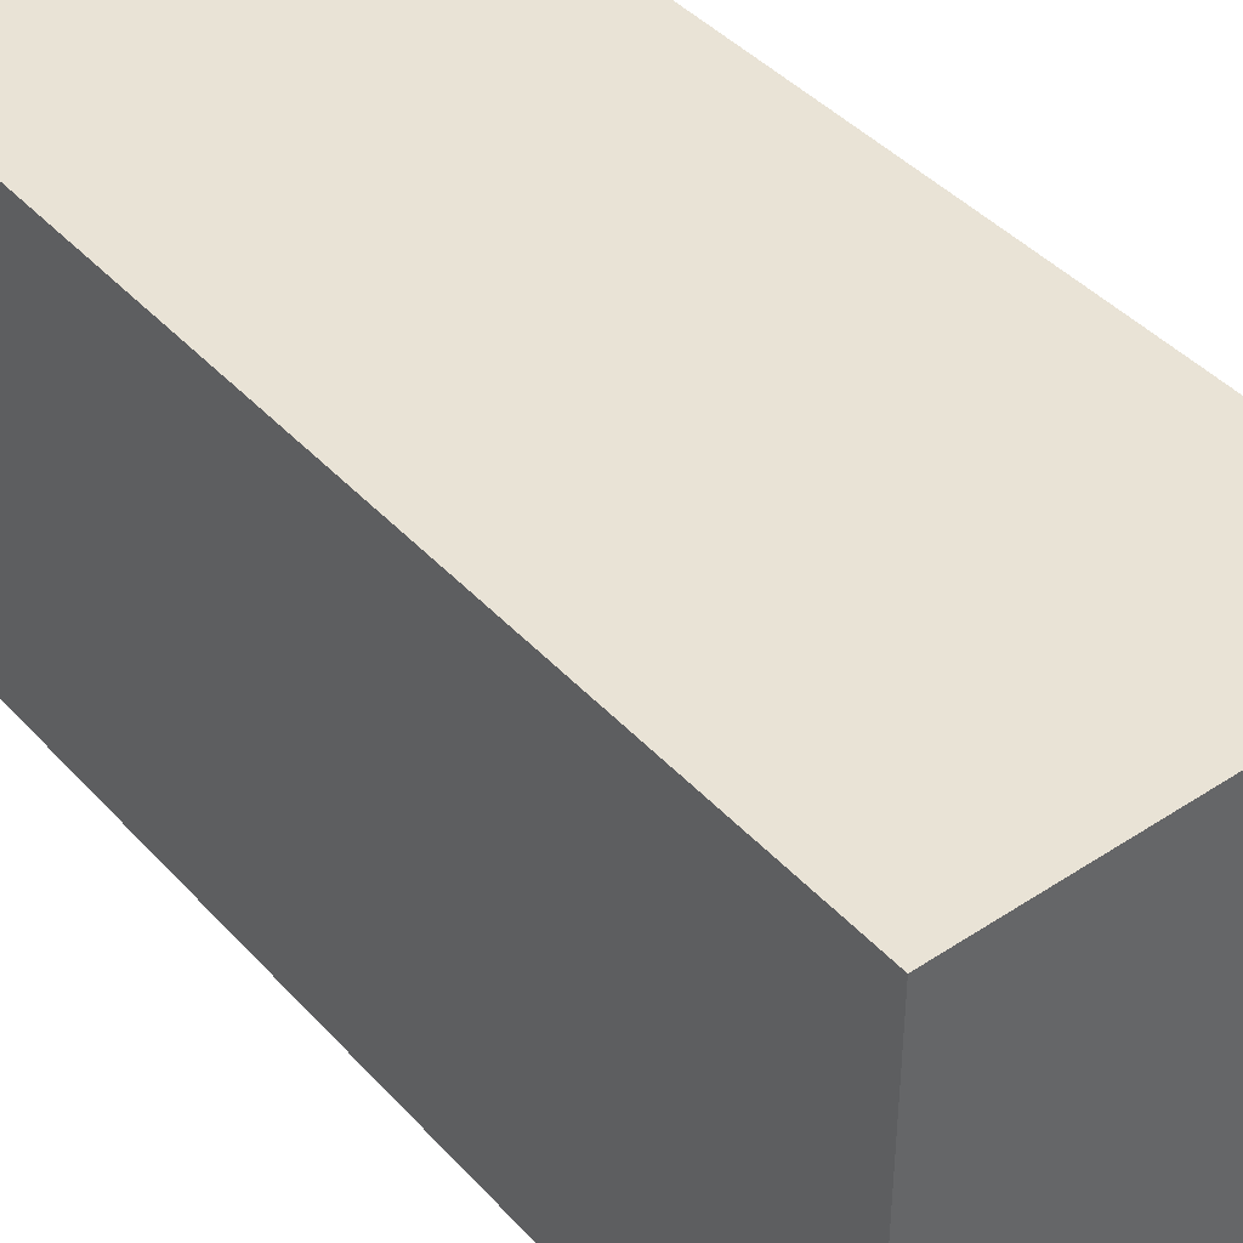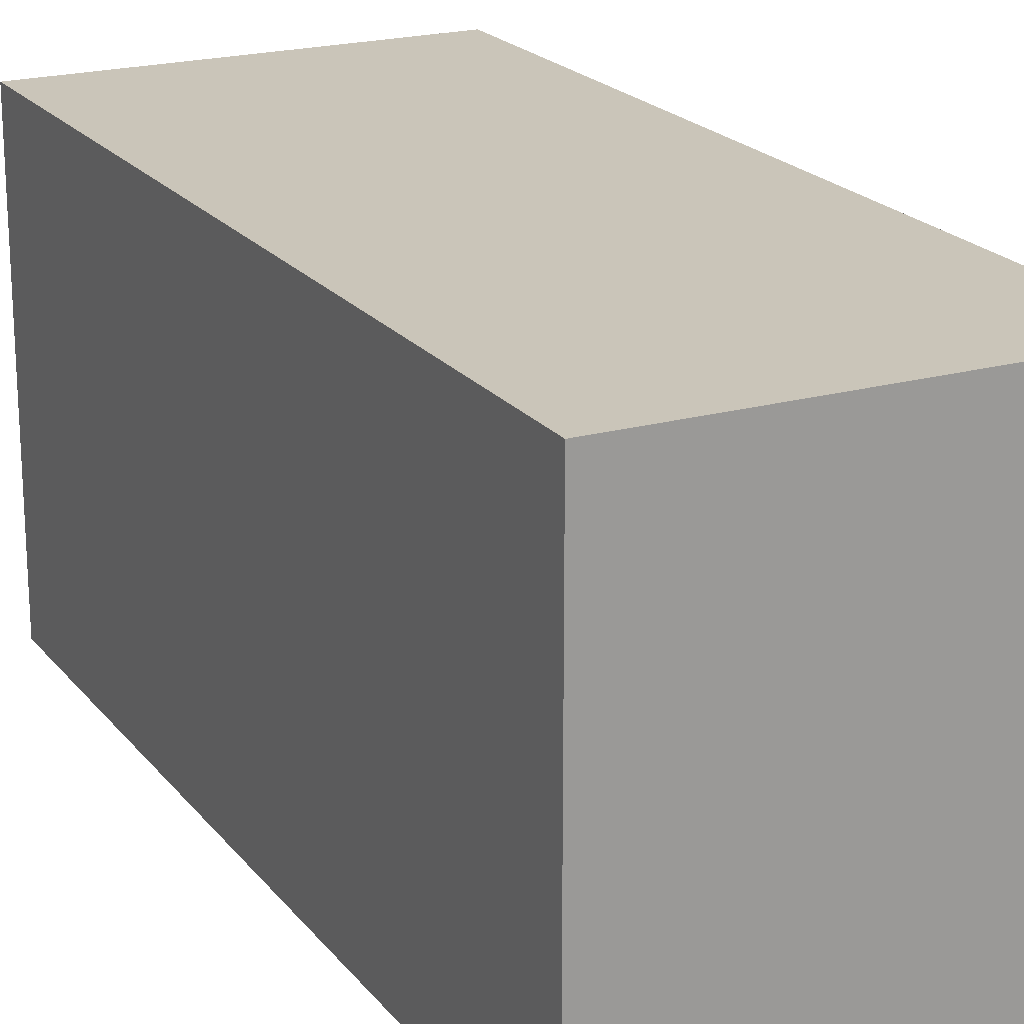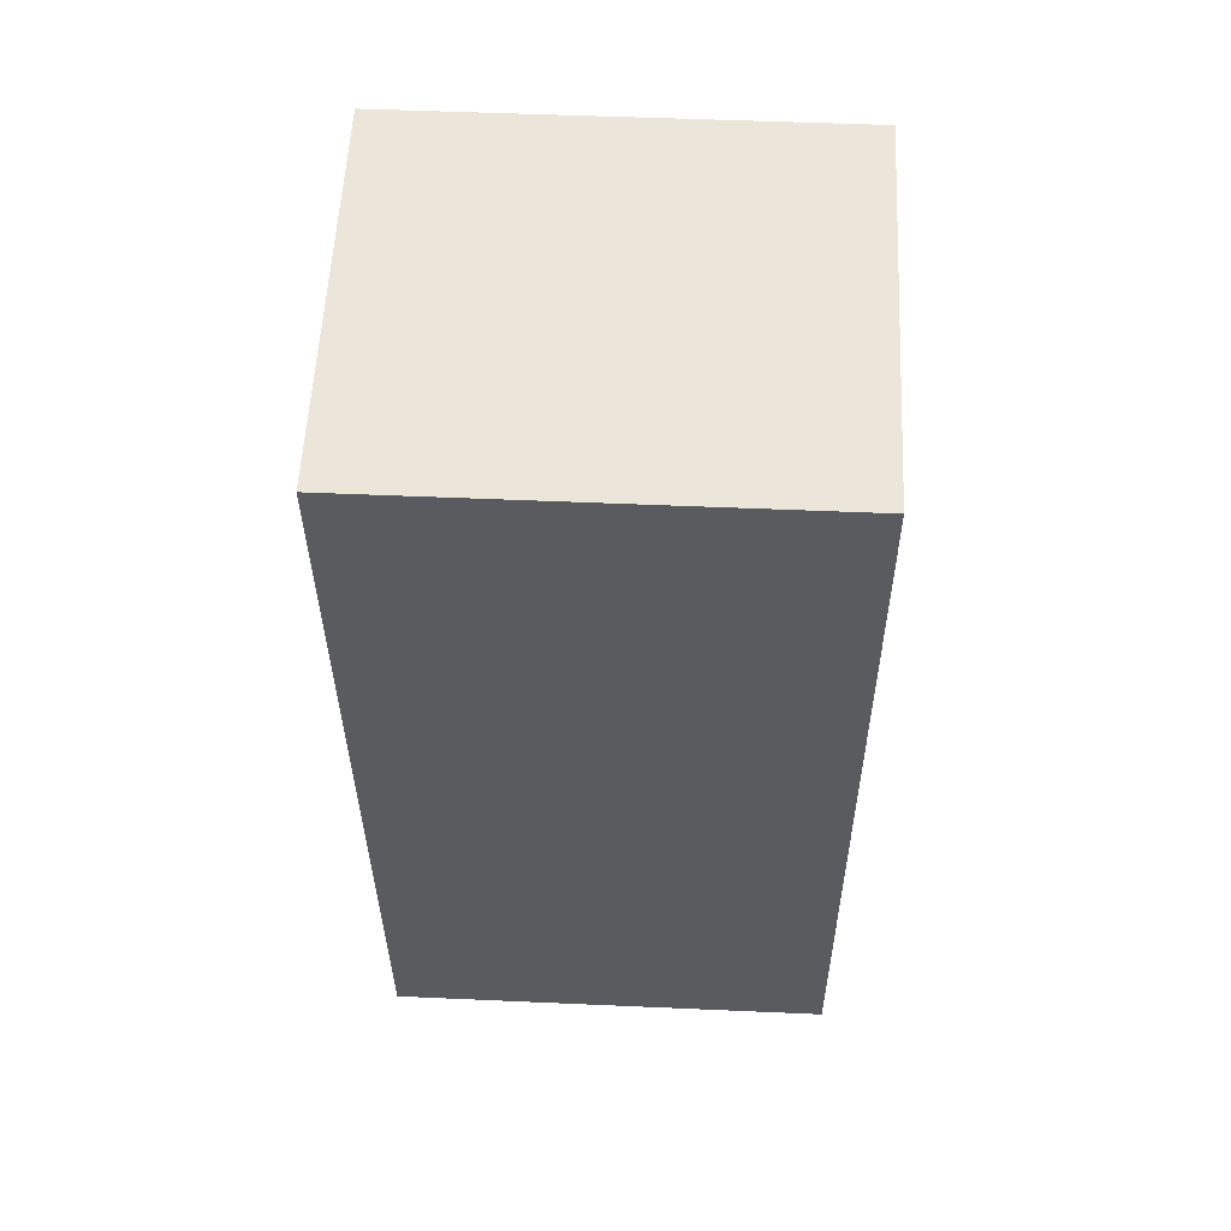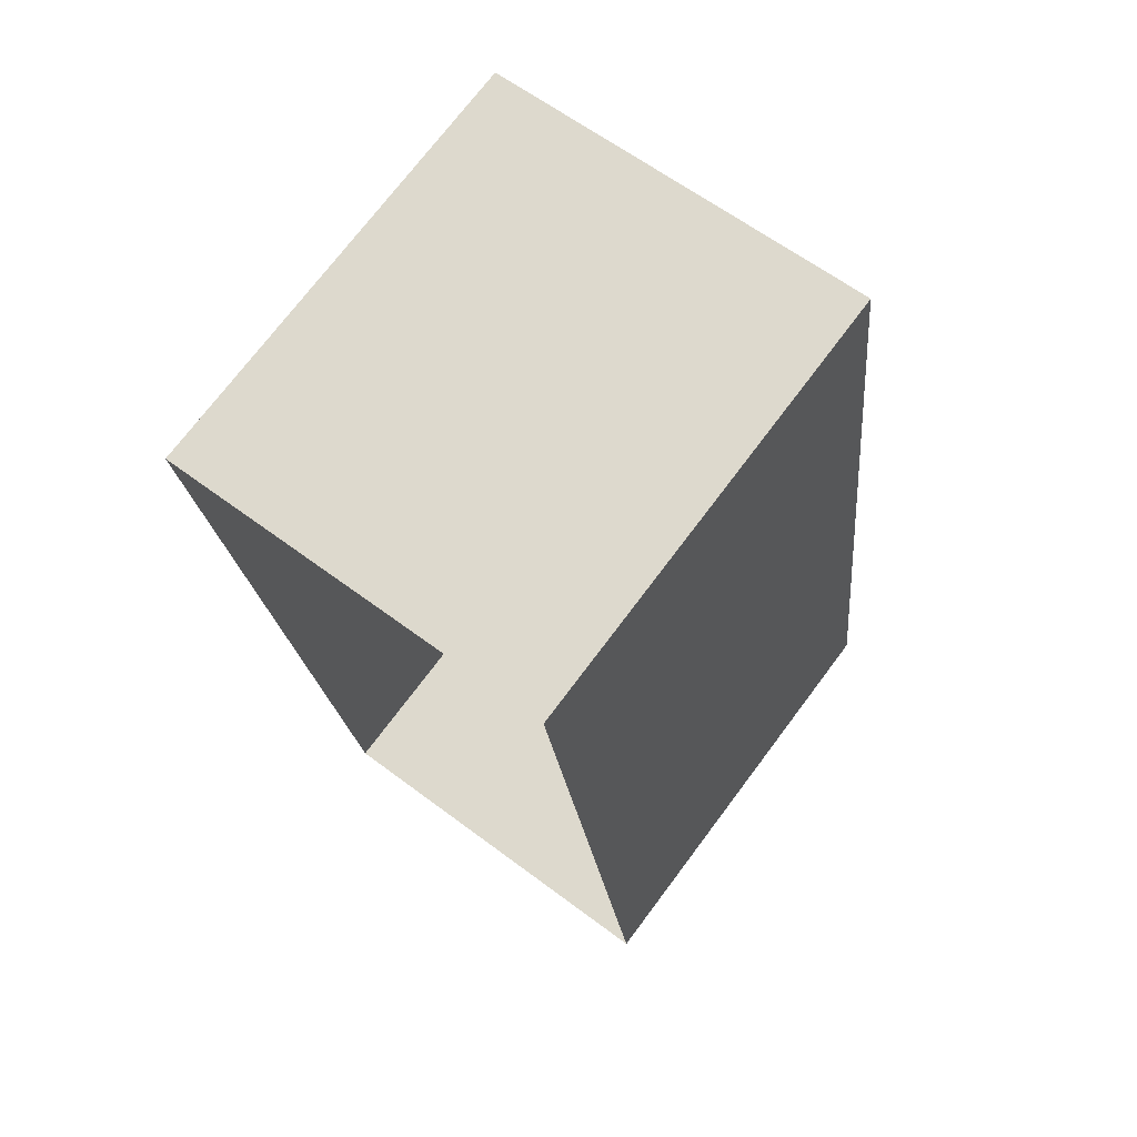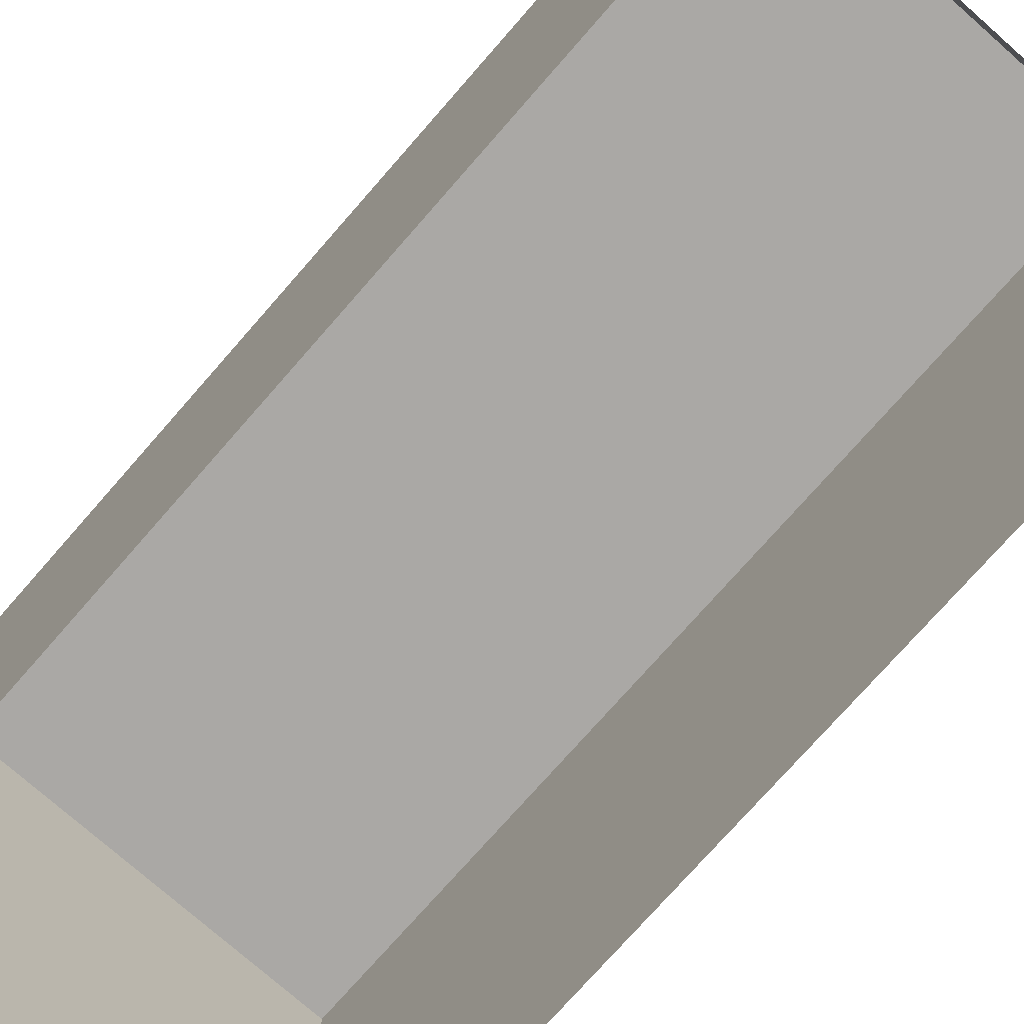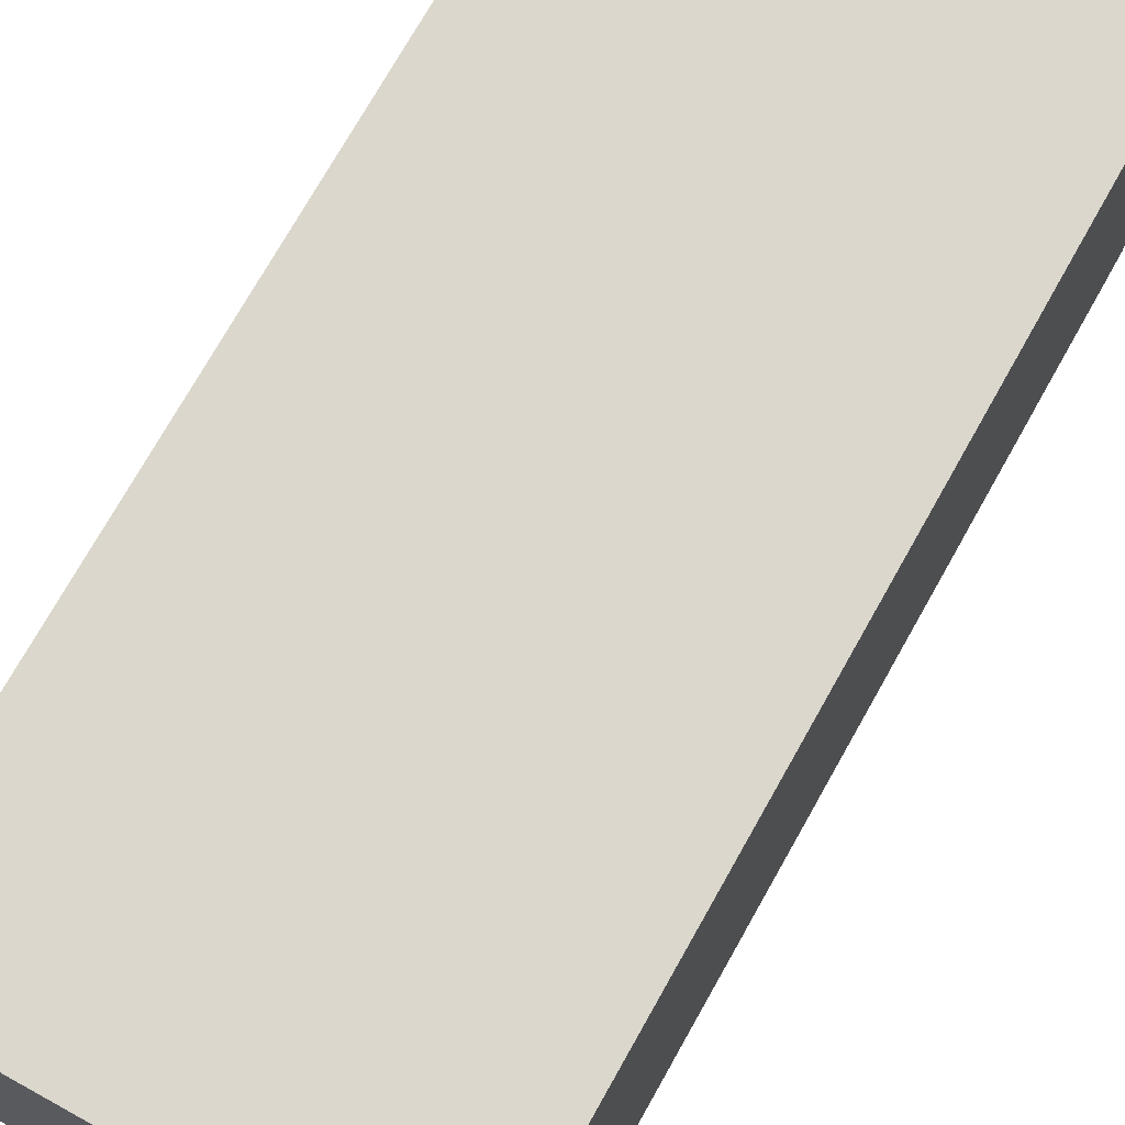
<metadata>
{"format":"obj","ext":"obj","renderer":"f3d","projection":"perspective","resolution":1024,"background":"white","views":[{"elev":42.1,"azim":-45.1,"up":"+Z"},{"elev":20.6,"azim":146.2,"up":"+Z"},{"elev":49.8,"azim":92.8,"up":"+Y"},{"elev":73.5,"azim":-143.1,"up":"+Y"},{"elev":-75.1,"azim":131.9,"up":"+Z"},{"elev":73.1,"azim":22.3,"up":"+Z"}]}
</metadata>
<code>
v -8.918e+04 -9.993e+04 5.113
v -8.918e+04 -9.994e+04 5.114
v -8.918e+04 -9.993e+04 5.113
v -8.918e+04 -9.994e+04 5.114
v -8.918e+04 -9.994e+04 7.546
v -8.918e+04 -9.993e+04 7.546
v -8.918e+04 -9.993e+04 7.546
v -8.918e+04 -9.994e+04 7.546
f 1 2 3
f 1 4 2
f 5 6 7
f 5 8 6
f 7 3 2
f 5 7 2
f 7 1 3
f 7 6 1
f 6 4 1
f 6 8 4
f 8 2 4
f 8 5 2

</code>
